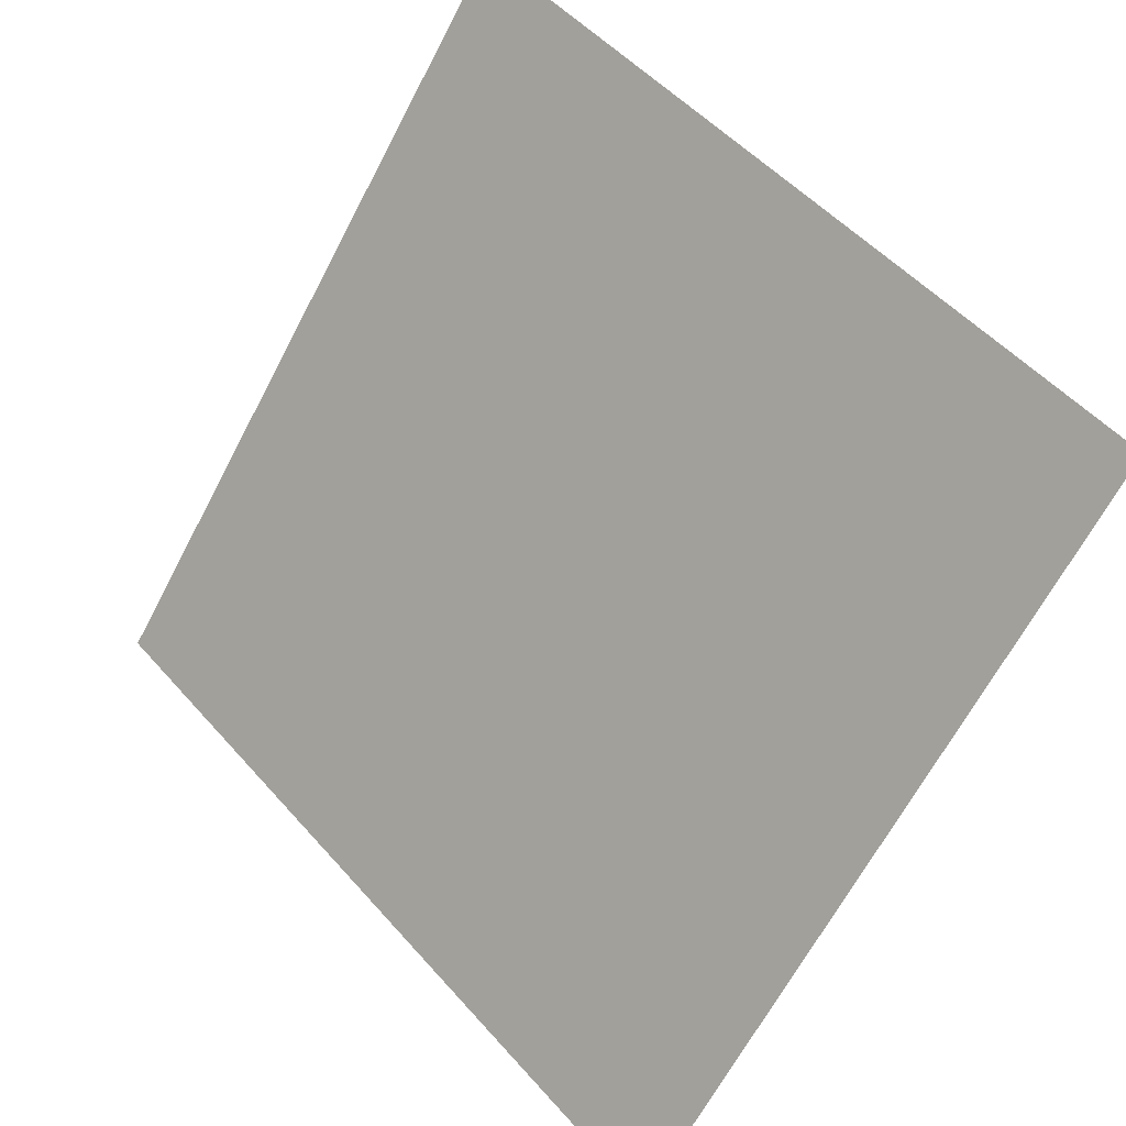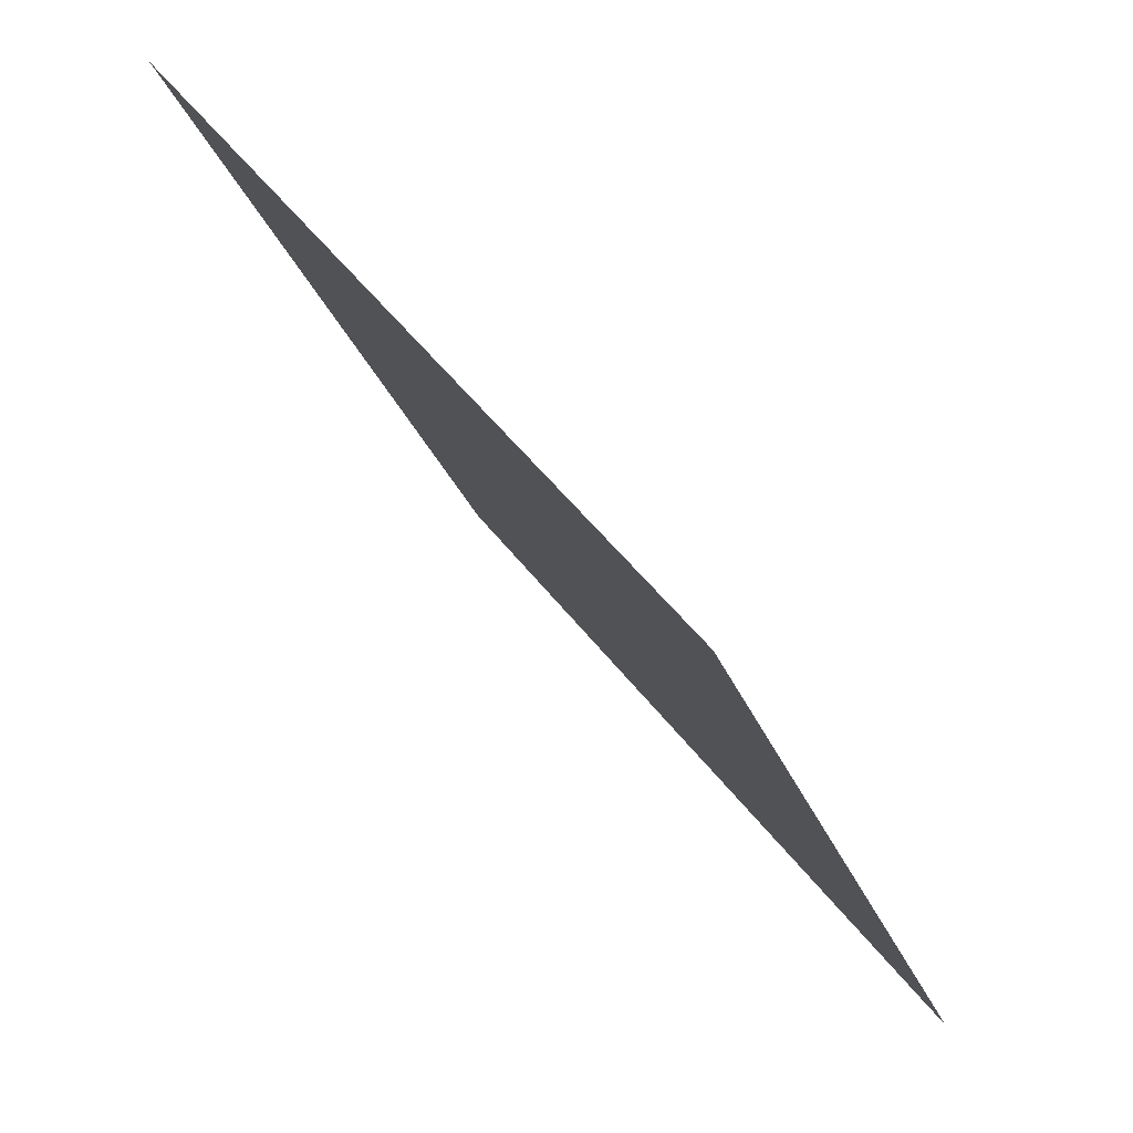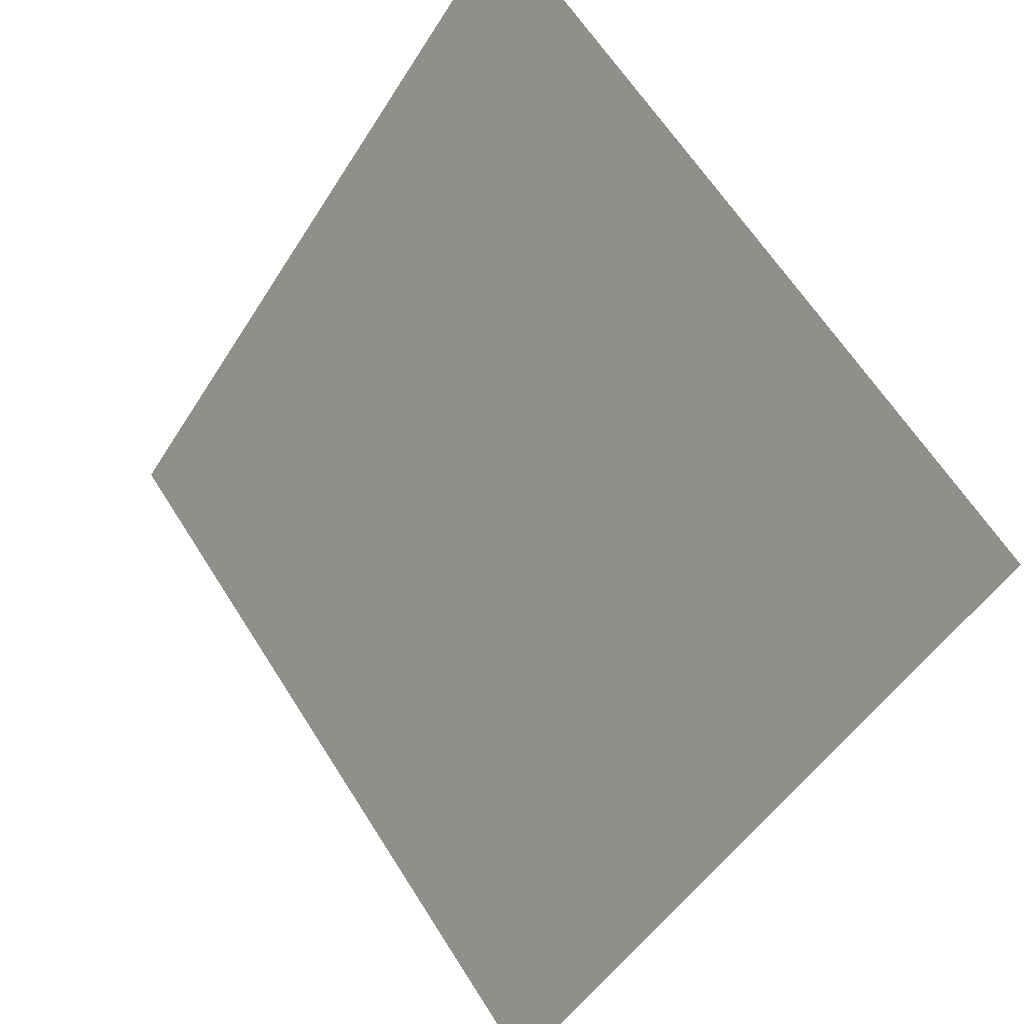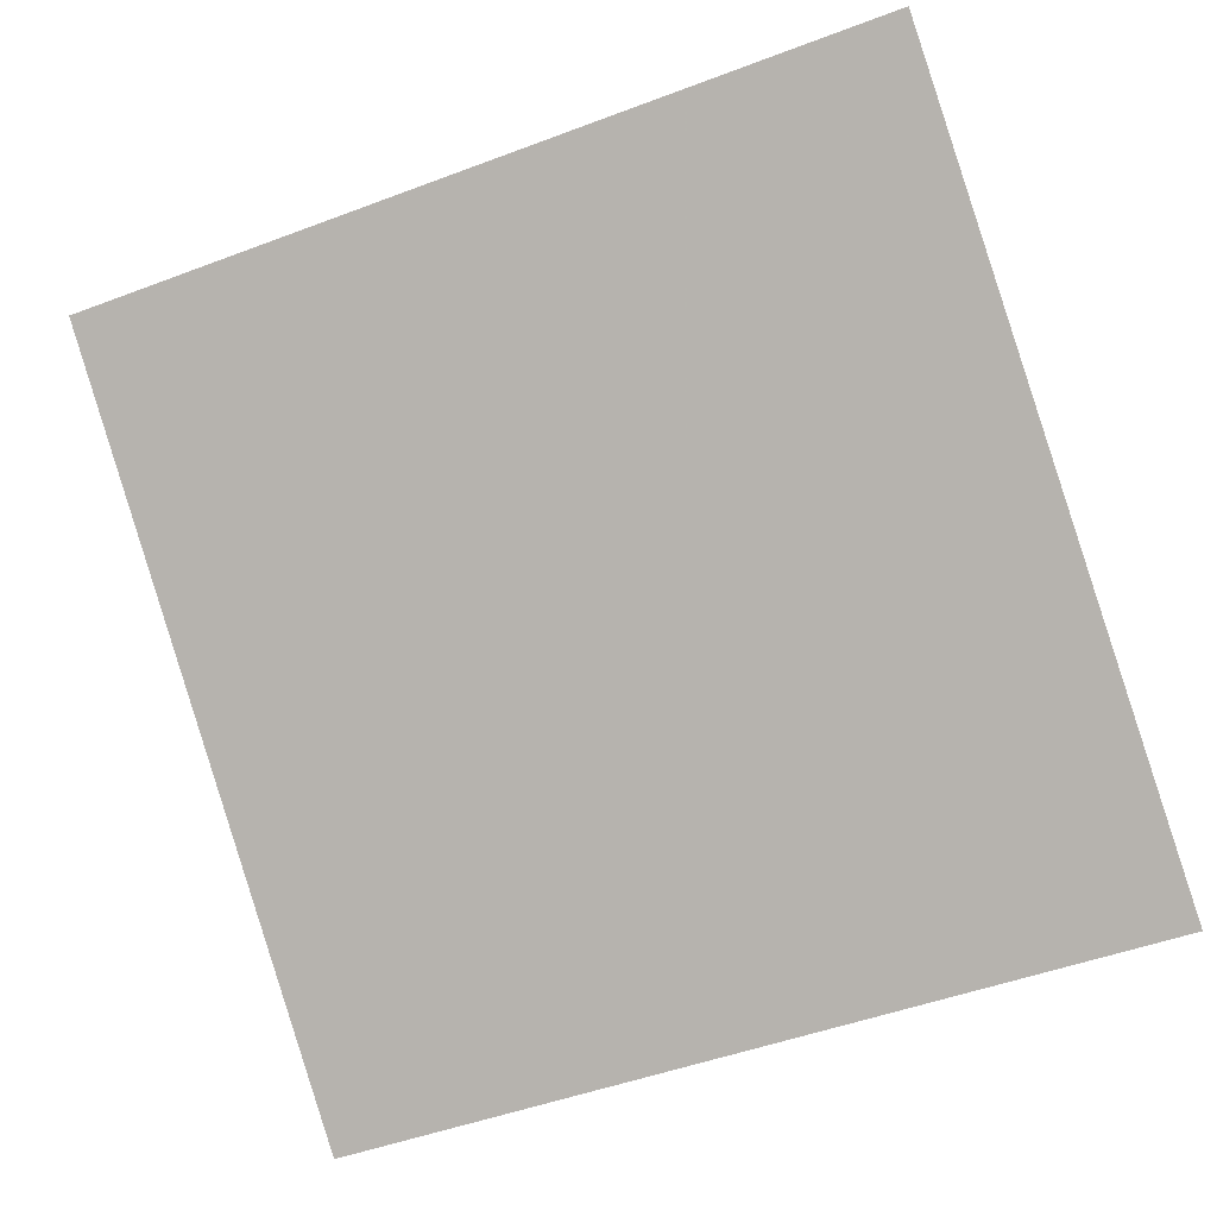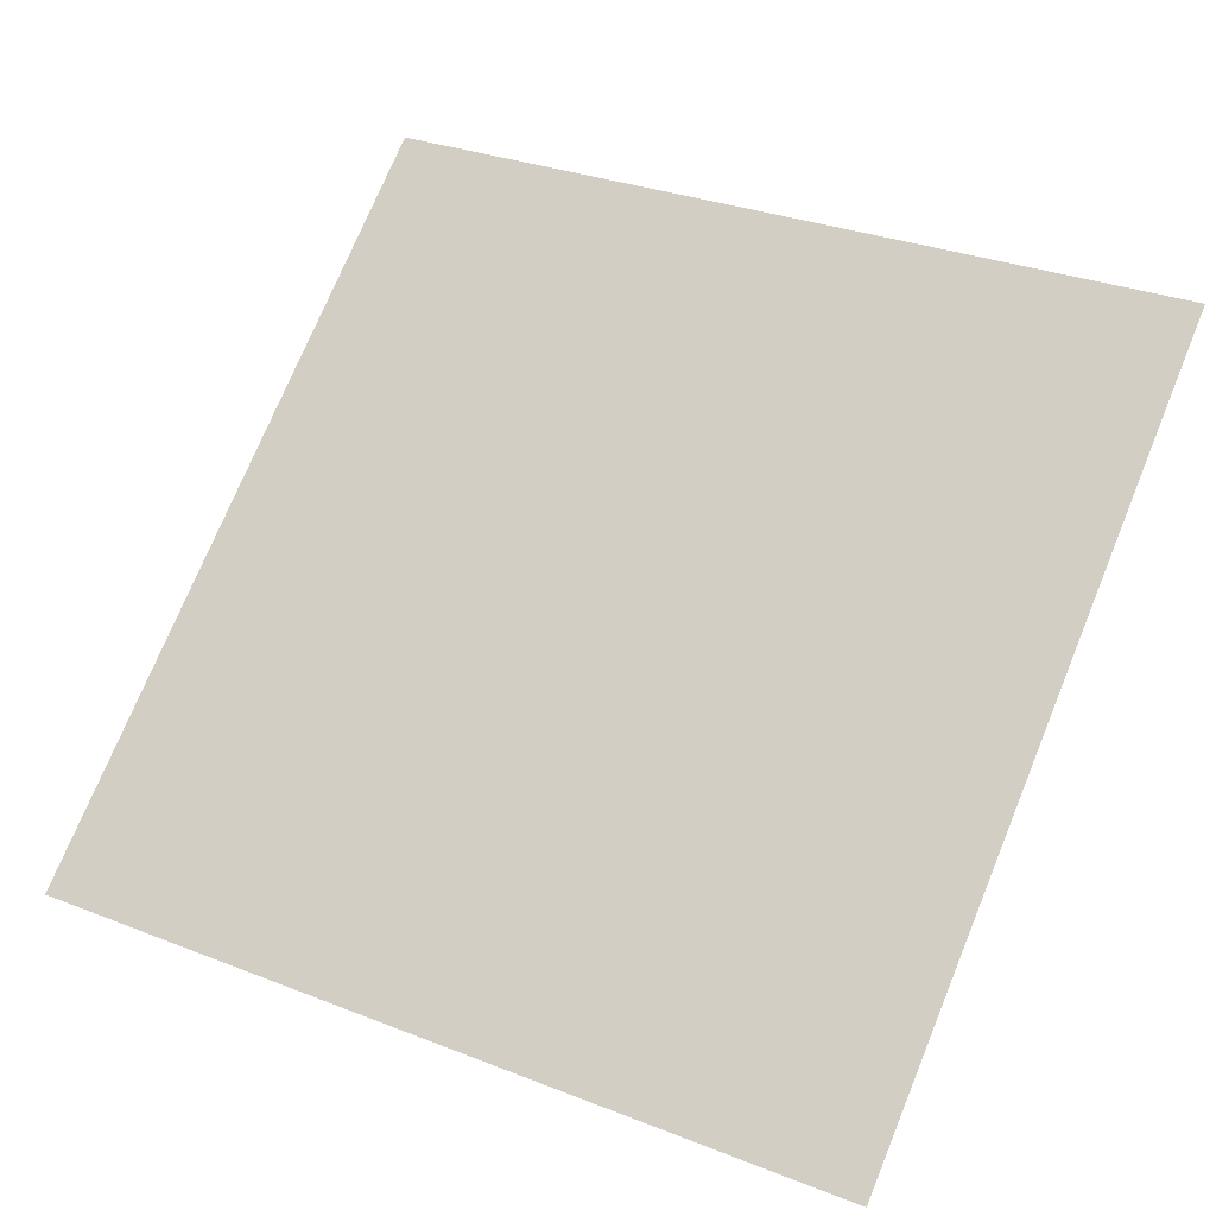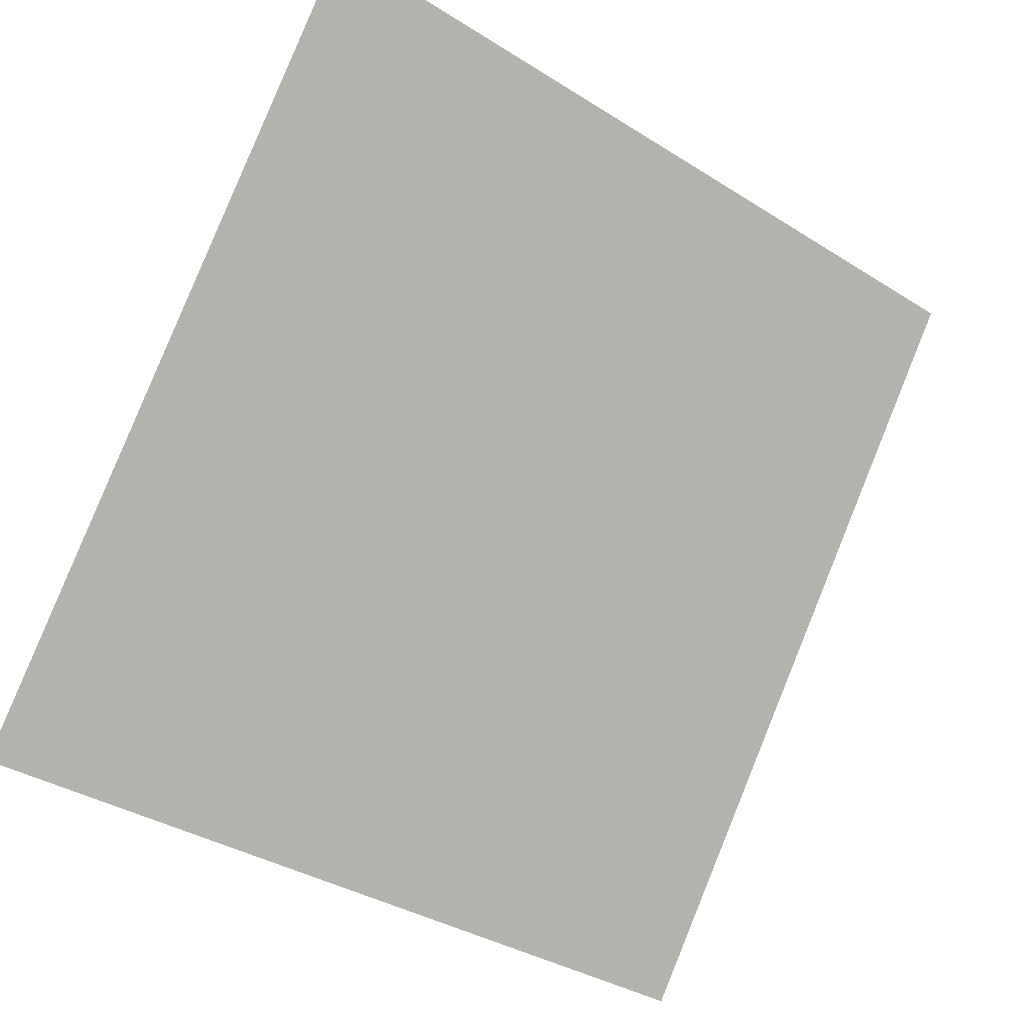
<metadata>
{"format":"obj","ext":"obj","renderer":"f3d","projection":"perspective","resolution":1024,"background":"white","views":[{"elev":50.1,"azim":49.0,"up":"+Z"},{"elev":-28.9,"azim":-72.7,"up":"+Z"},{"elev":62.7,"azim":56.4,"up":"+Z"},{"elev":-51.7,"azim":23.4,"up":"+Y"},{"elev":33.8,"azim":-150.3,"up":"+Y"},{"elev":-37.0,"azim":139.2,"up":"+Z"}]}
</metadata>
<code>
v 0.01863 0.7462 0.4544
v 0.01207 0.7463 0.4545
v 0.01219 0.7503 0.4597
v 0.01875 0.7501 0.4597
f 4 3 2 1

</code>
